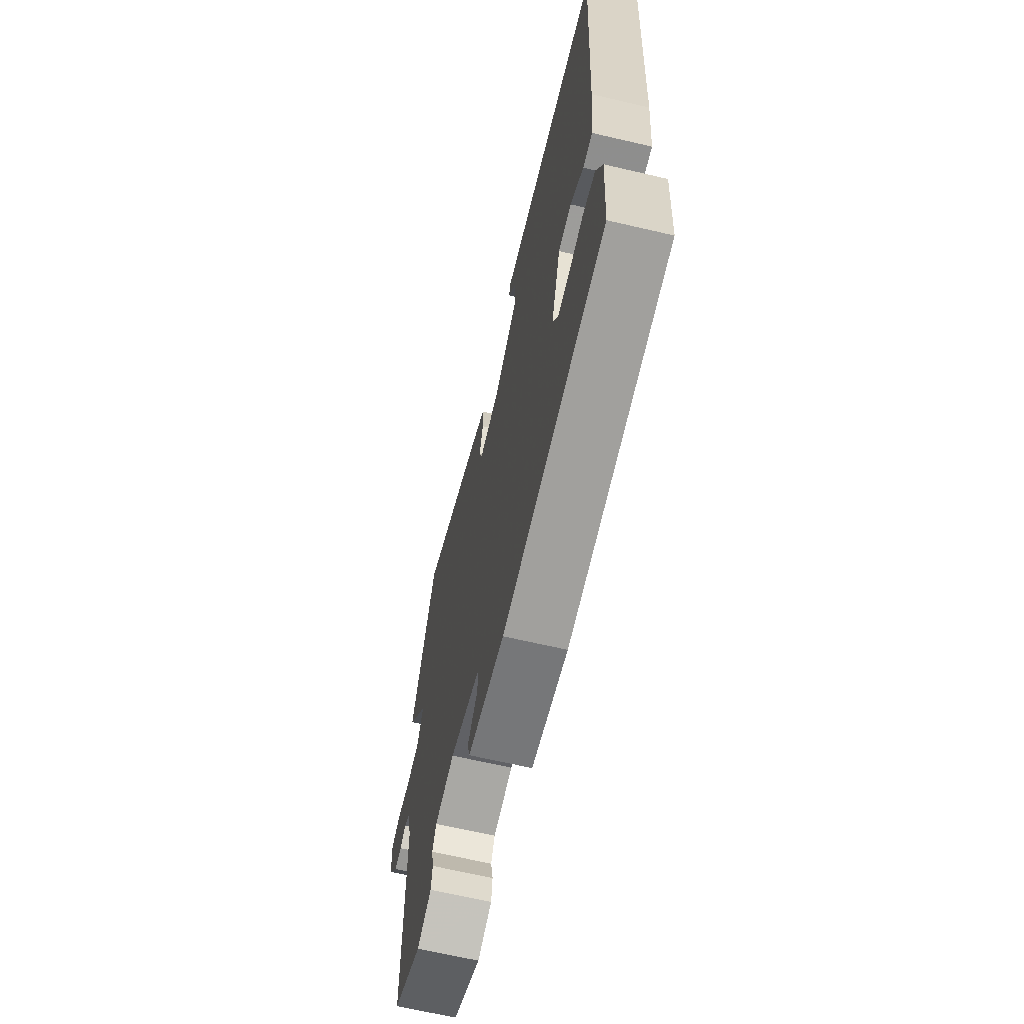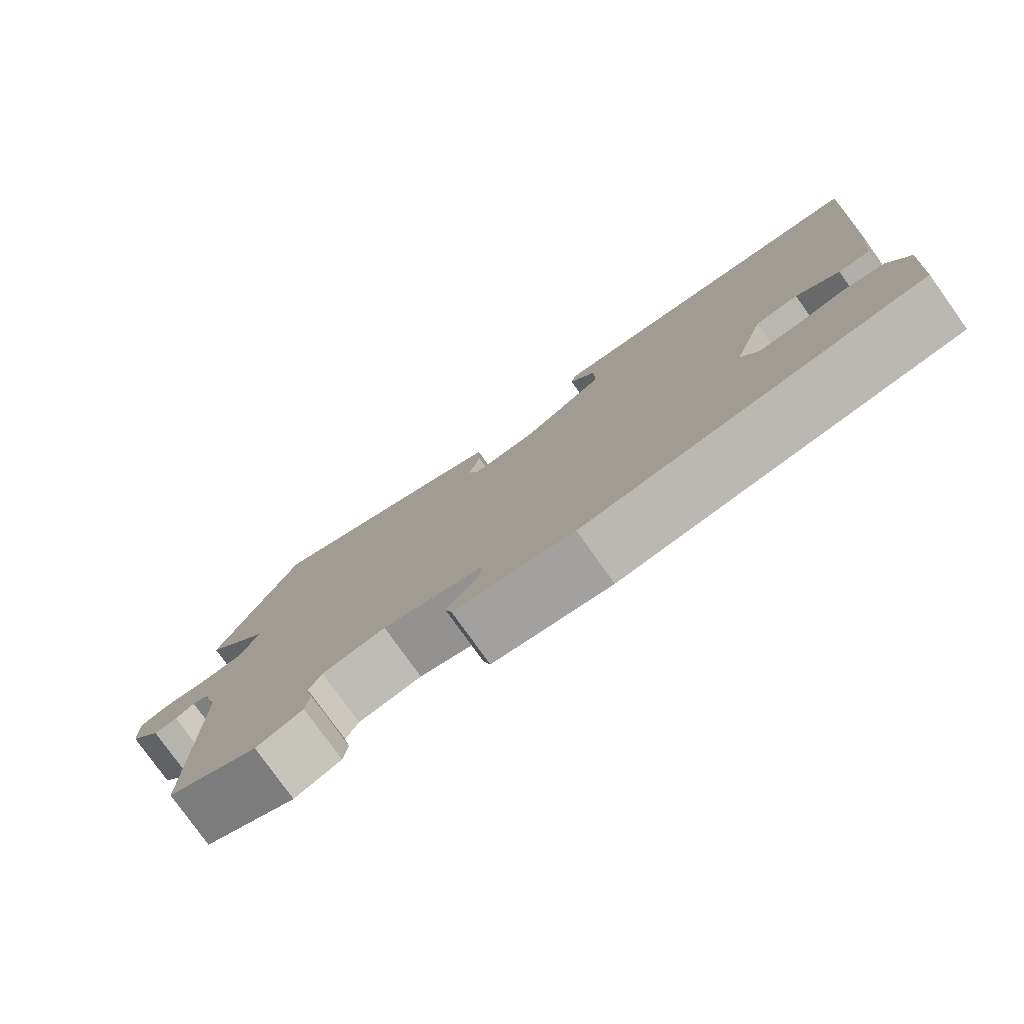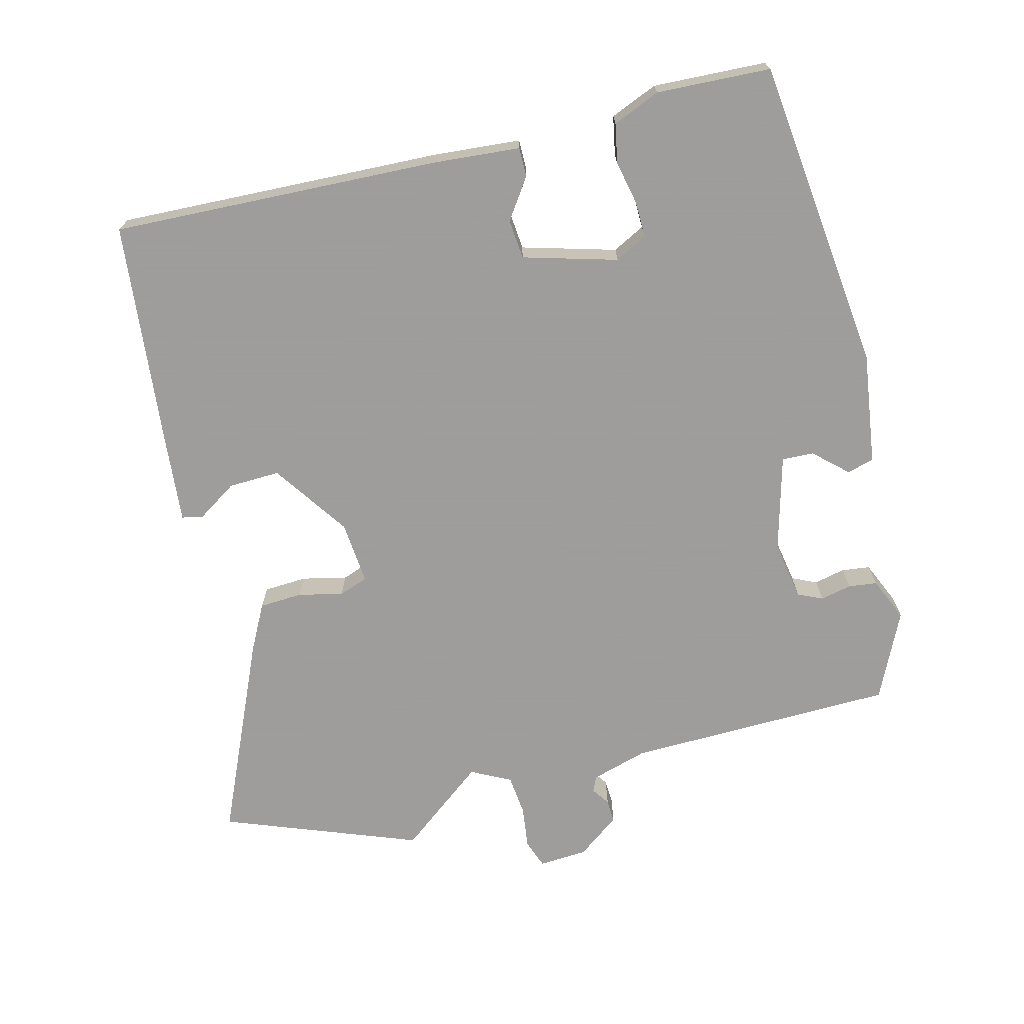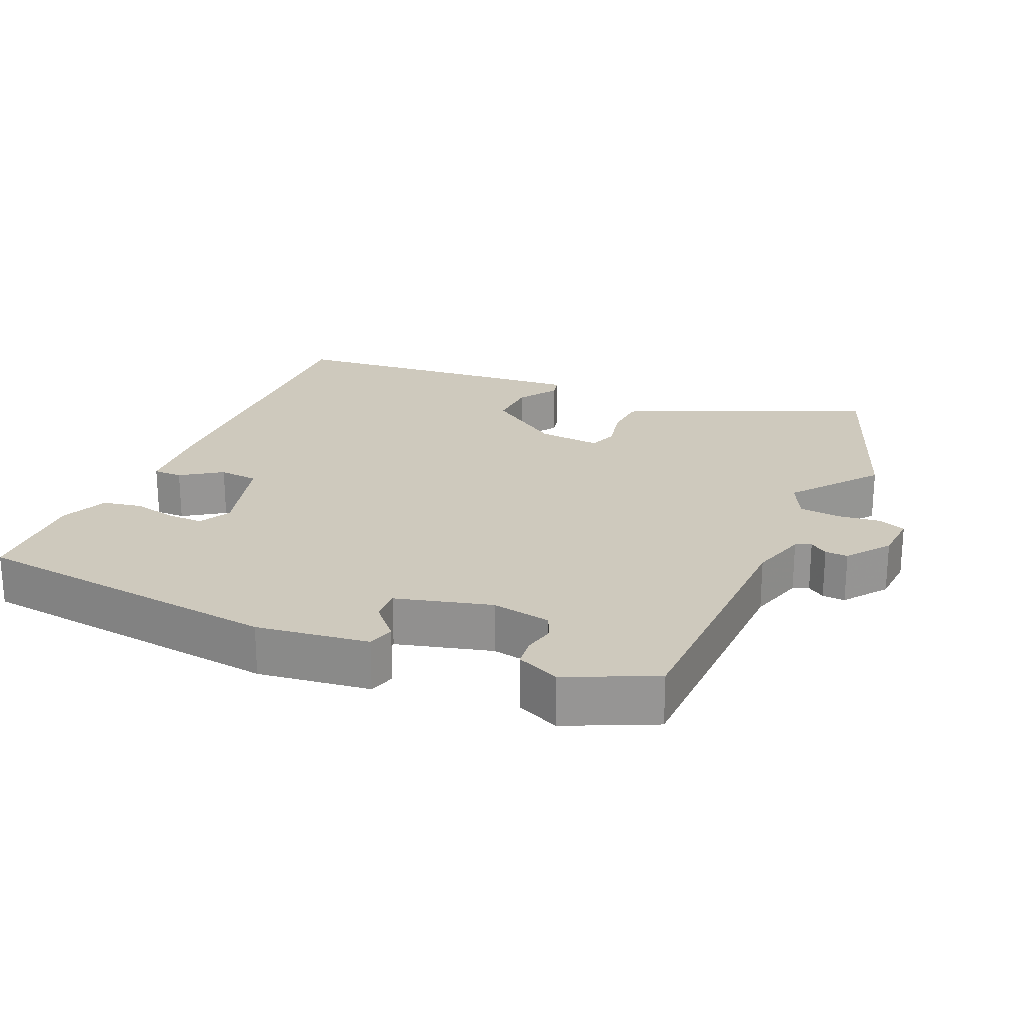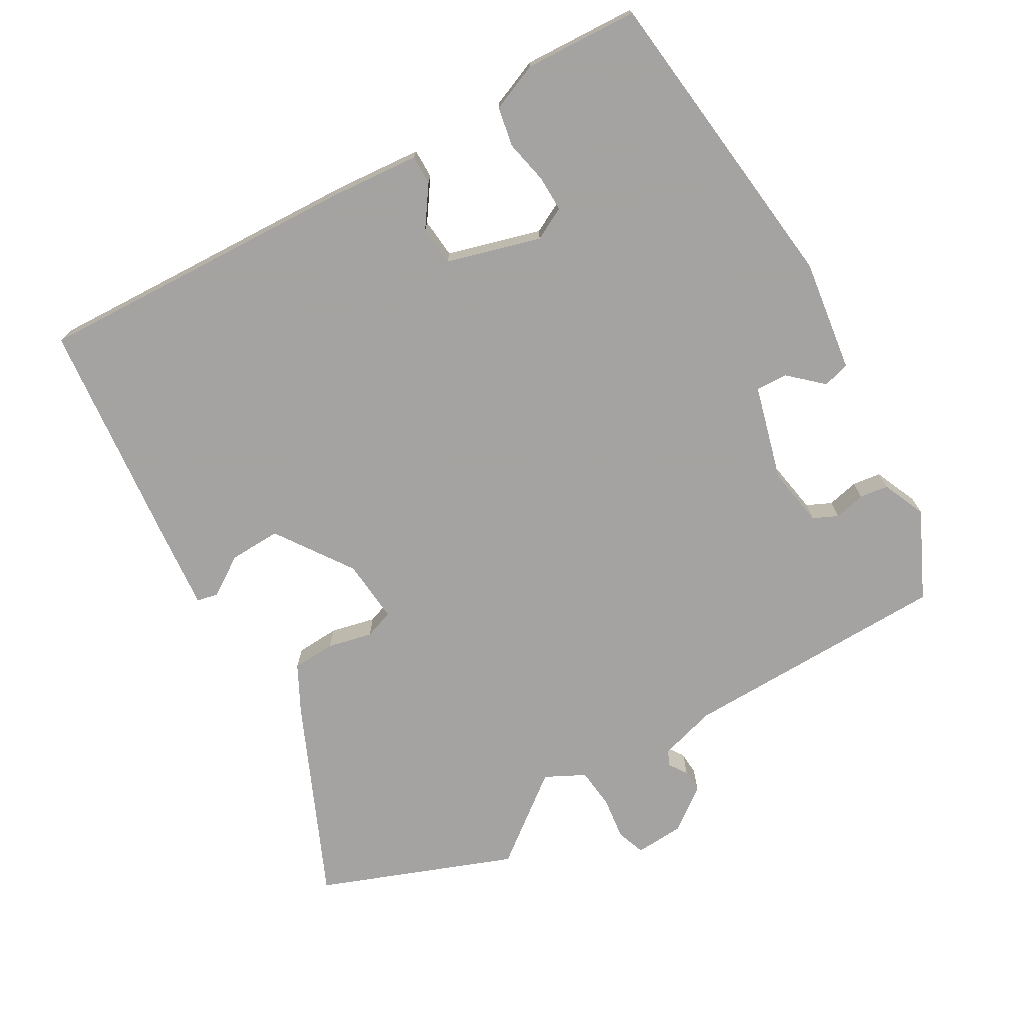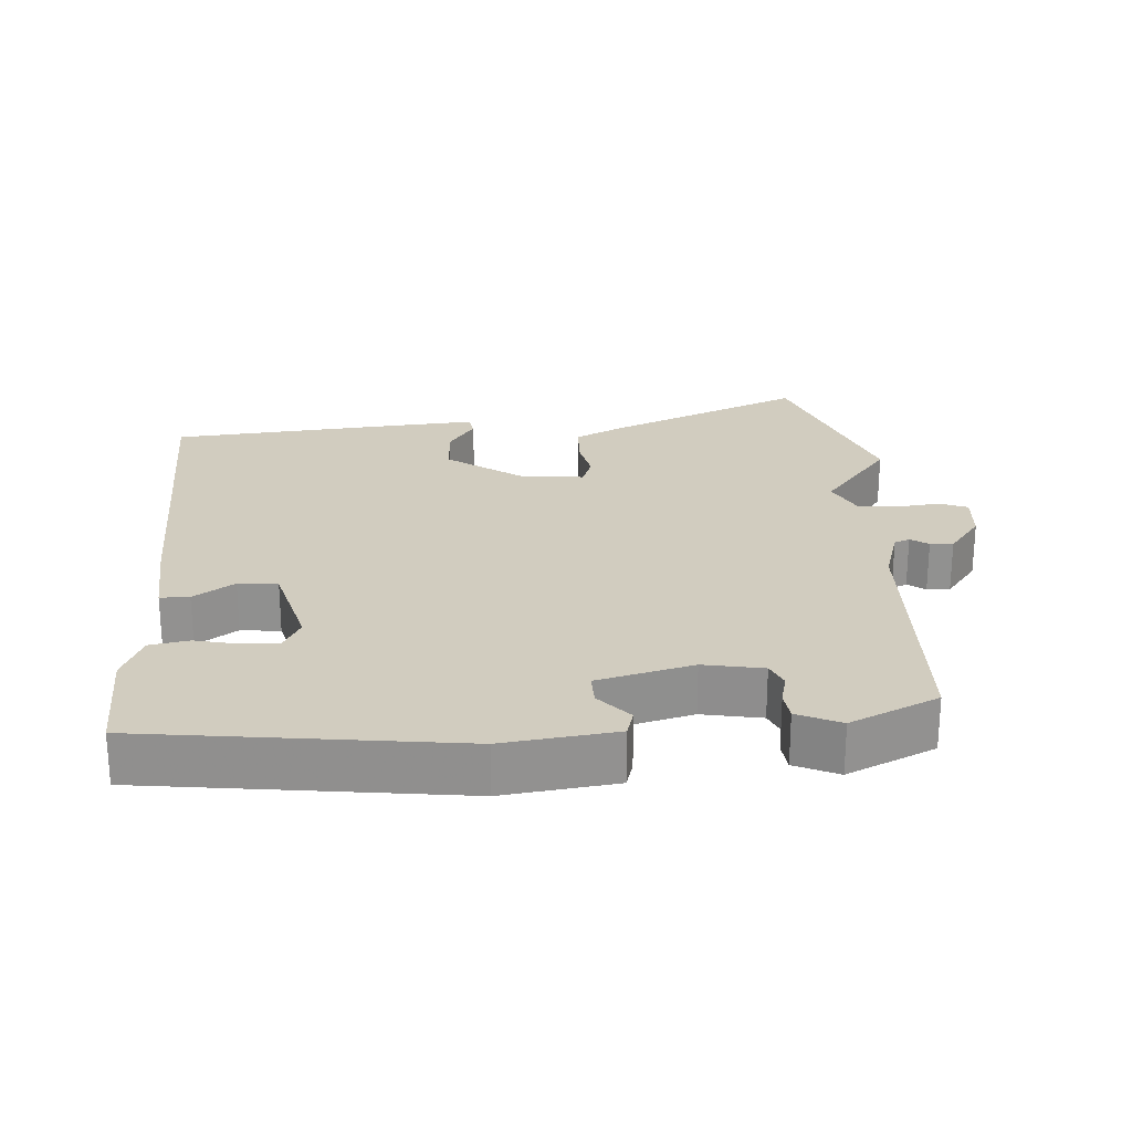
<metadata>
{"format":"obj","ext":"obj","renderer":"f3d","projection":"perspective","resolution":1024,"background":"white","views":[{"elev":-66.3,"azim":76.8,"up":"+Z"},{"elev":-79.2,"azim":35.6,"up":"+Z"},{"elev":-70.7,"azim":105.5,"up":"+Y"},{"elev":22.7,"azim":-155.0,"up":"+Y"},{"elev":-73.1,"azim":121.1,"up":"+Y"},{"elev":24.2,"azim":178.1,"up":"+Y"}]}
</metadata>
<code>
v 0.522 0.07 0.49
v 0.493 0.07 0.019
v 0.48 0.07 -0.107
v 0.438 0.07 -0.106
v 0.381 0.07 -0.065
v 0.324 0.07 -0.069
v 0.283 0.07 -0.203
v 0.306 0.07 -0.25
v 0.358 0.07 -0.25
v 0.421 0.07 -0.238
v 0.477 0.07 -0.25
v 0.504 0.07 -0.319
v 0.493 0.07 -0.483
v 0.041 0.07 -0.525
v -0.12 0.07 -0.499
v -0.13 0.07 -0.46
v -0.086 0.07 -0.414
v -0.083 0.07 -0.368
v -0.219 0.07 -0.328
v -0.305 0.07 -0.341
v -0.322 0.07 -0.376
v -0.313 0.07 -0.421
v -0.319 0.07 -0.462
v -0.382 0.07 -0.488
v -0.506 0.07 -0.426
v -0.505 0.07 -0.039
v -0.527 0.07 0.043
v -0.549 0.07 0.053
v -0.575 0.07 0.036
v -0.608 0.07 0.035
v -0.652 0.07 0.097
v -0.655 0.07 0.167
v -0.614 0.07 0.181
v -0.552 0.07 0.172
v -0.494 0.07 0.177
v -0.464 0.07 0.233
v -0.557 0.07 0.359
v -0.445 0.07 0.636
v -0.166 0.07 0.506
v -0.1 0.07 0.47
v -0.098 0.07 0.408
v -0.114 0.07 0.344
v -0.1 0.07 0.302
v -0.009 0.07 0.308
v 0.102 0.07 0.381
v 0.101 0.07 0.455
v 0.065 0.07 0.513
v 0.072 0.07 0.543
v 0.199 0.07 0.529
v 0.522 0 0.49
v 0.493 0 0.019
v 0.48 0 -0.107
v 0.438 0 -0.106
v 0.381 0 -0.065
v 0.324 0 -0.069
v 0.283 0 -0.203
v 0.306 0 -0.25
v 0.358 0 -0.25
v 0.421 0 -0.238
v 0.477 0 -0.25
v 0.504 0 -0.319
v 0.493 0 -0.483
v 0.041 0 -0.525
v -0.12 0 -0.499
v -0.13 0 -0.46
v -0.086 0 -0.414
v -0.083 0 -0.368
v -0.219 0 -0.328
v -0.305 0 -0.341
v -0.322 0 -0.376
v -0.313 0 -0.421
v -0.319 0 -0.462
v -0.382 0 -0.488
v -0.506 0 -0.426
v -0.505 0 -0.039
v -0.527 0 0.043
v -0.549 0 0.053
v -0.575 0 0.036
v -0.608 0 0.035
v -0.652 0 0.097
v -0.655 0 0.167
v -0.614 0 0.181
v -0.552 0 0.172
v -0.494 0 0.177
v -0.464 0 0.233
v -0.557 0 0.359
v -0.445 0 0.636
v -0.166 0 0.506
v -0.1 0 0.47
v -0.098 0 0.408
v -0.114 0 0.344
v -0.1 0 0.302
v -0.009 0 0.308
v 0.102 0 0.381
v 0.101 0 0.455
v 0.065 0 0.513
v 0.072 0 0.543
v 0.199 0 0.529
f 46 47 48 49
f 45 46 49 1
f 44 45 1 2
f 43 44 2 3
f 39 40 41 42
f 37 38 39 42
f 36 37 42 43
f 35 36 43
f 31 32 33 34
f 31 34 35
f 28 29 30 31
f 28 31 35 43
f 23 24 25 26
f 21 22 23 26
f 20 21 26 27
f 19 20 27
f 18 19 27
f 14 15 16 17
f 14 17 18
f 13 14 18
f 9 10 11 12
f 8 9 12 13
f 43 3 4 5
f 27 28 43 5
f 8 13 18 27
f 7 8 27
f 6 7 27
f 5 6 27
f 98 97 96 95
f 50 98 95 94
f 51 50 94 93
f 52 51 93 92
f 91 90 89 88
f 91 88 87 86
f 92 91 86 85
f 92 85 84
f 83 82 81 80
f 84 83 80
f 80 79 78 77
f 92 84 80 77
f 75 74 73 72
f 75 72 71 70
f 76 75 70 69
f 76 69 68
f 76 68 67
f 66 65 64 63
f 67 66 63
f 67 63 62
f 61 60 59 58
f 62 61 58 57
f 54 53 52 92
f 54 92 77 76
f 76 67 62 57
f 76 57 56
f 76 56 55
f 76 55 54
f 1 50 51 2
f 2 51 52 3
f 3 52 53 4
f 4 53 54 5
f 5 54 55 6
f 6 55 56 7
f 7 56 57 8
f 8 57 58 9
f 9 58 59 10
f 10 59 60 11
f 11 60 61 12
f 12 61 62 13
f 13 62 63 14
f 14 63 64 15
f 15 64 65 16
f 16 65 66 17
f 17 66 67 18
f 18 67 68 19
f 19 68 69 20
f 20 69 70 21
f 21 70 71 22
f 22 71 72 23
f 23 72 73 24
f 24 73 74 25
f 25 74 75 26
f 26 75 76 27
f 27 76 77 28
f 28 77 78 29
f 29 78 79 30
f 30 79 80 31
f 31 80 81 32
f 32 81 82 33
f 33 82 83 34
f 34 83 84 35
f 35 84 85 36
f 36 85 86 37
f 37 86 87 38
f 38 87 88 39
f 39 88 89 40
f 40 89 90 41
f 41 90 91 42
f 42 91 92 43
f 43 92 93 44
f 44 93 94 45
f 45 94 95 46
f 46 95 96 47
f 47 96 97 48
f 48 97 98 49
f 49 98 50 1

</code>
